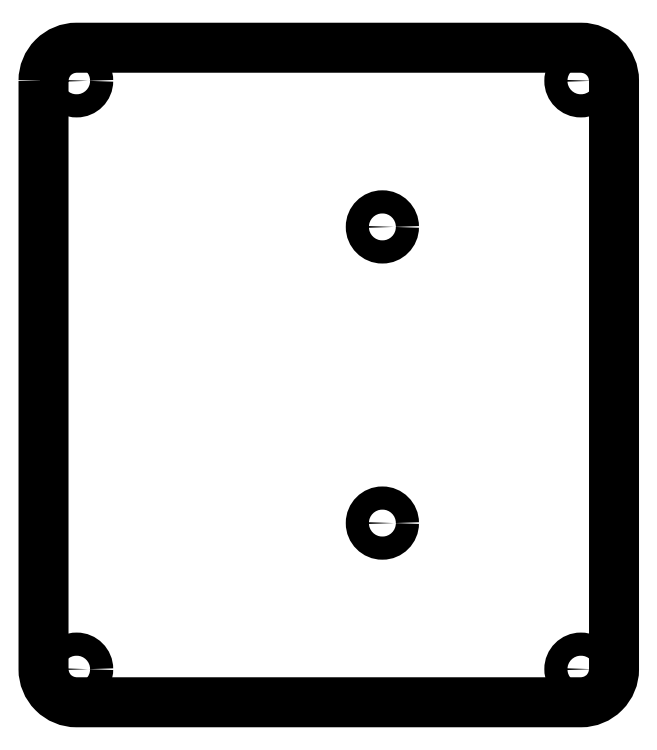
<metadata>
{"format":"dxf","ext":"dxf","renderer":"ezdxf+matplotlib","layout":"modelspace","background":"white","min_lineweight":24,"dpi":150}
</metadata>
<code>
0
SECTION
2
ENTITIES
0
CIRCLE
8
0
10
55.72
20
-22.37
30
0
40
1.75
0
CIRCLE
8
0
10
55.72
20
22.38
30
0
40
1.75
0
CIRCLE
8
0
10
9.525
20
-44.45
30
0
40
1.75
0
CIRCLE
8
0
10
85.72
20
44.45
30
0
40
1.75
0
CIRCLE
8
0
10
85.72
20
-44.45
30
0
40
1.75
0
CIRCLE
8
0
10
9.525
20
44.45
30
0
40
1.75
0
LWPOLYLINE
8
0
90
8
70
1
43
0
10
4.525
20
44.45
42
-0.4142
10
9.525
20
49.45
10
85.73
20
49.45
42
-0.4142
10
90.72
20
44.45
10
90.72
20
-44.45
42
-0.4142
10
85.72
20
-49.45
10
9.525
20
-49.45
42
-0.4142
10
4.525
20
-44.45
0
ENDSEC
0
EOF

</code>
